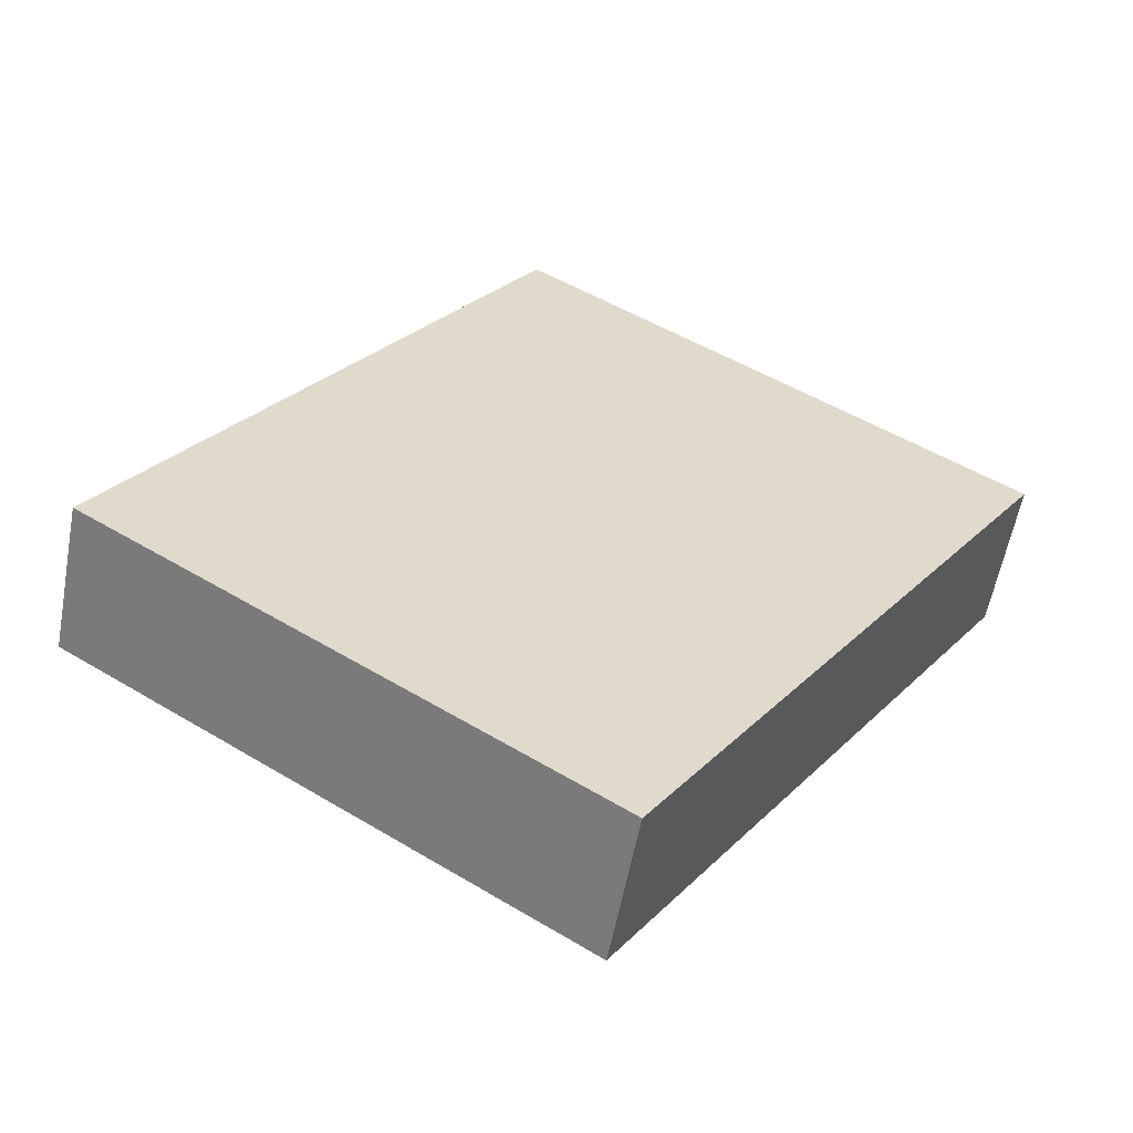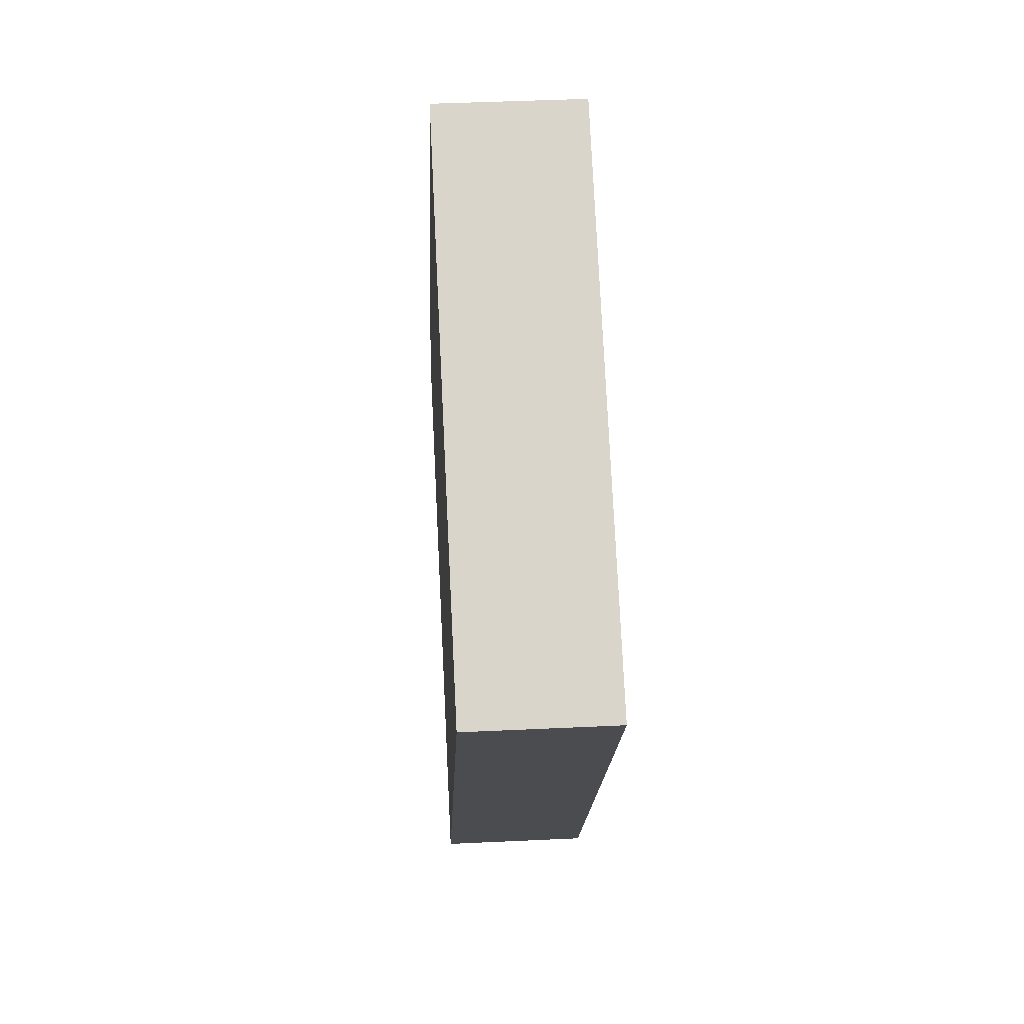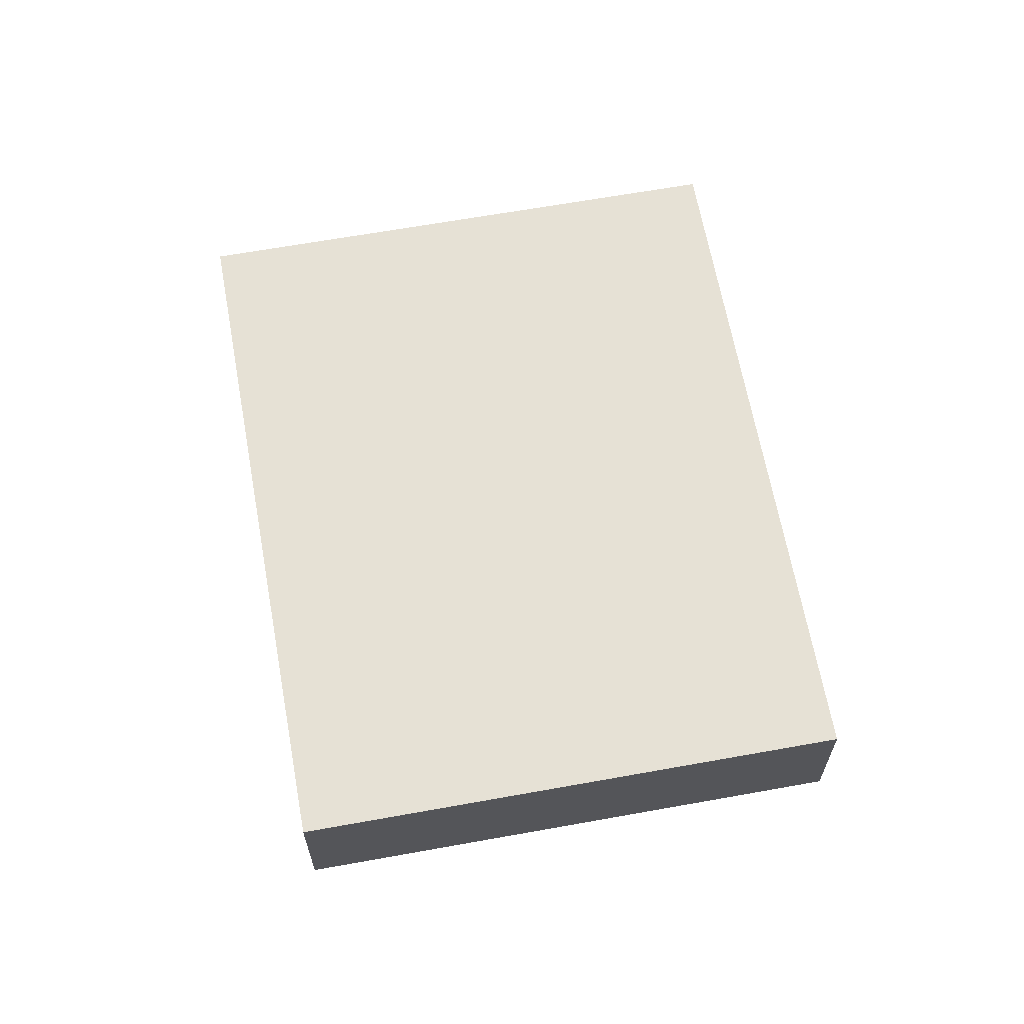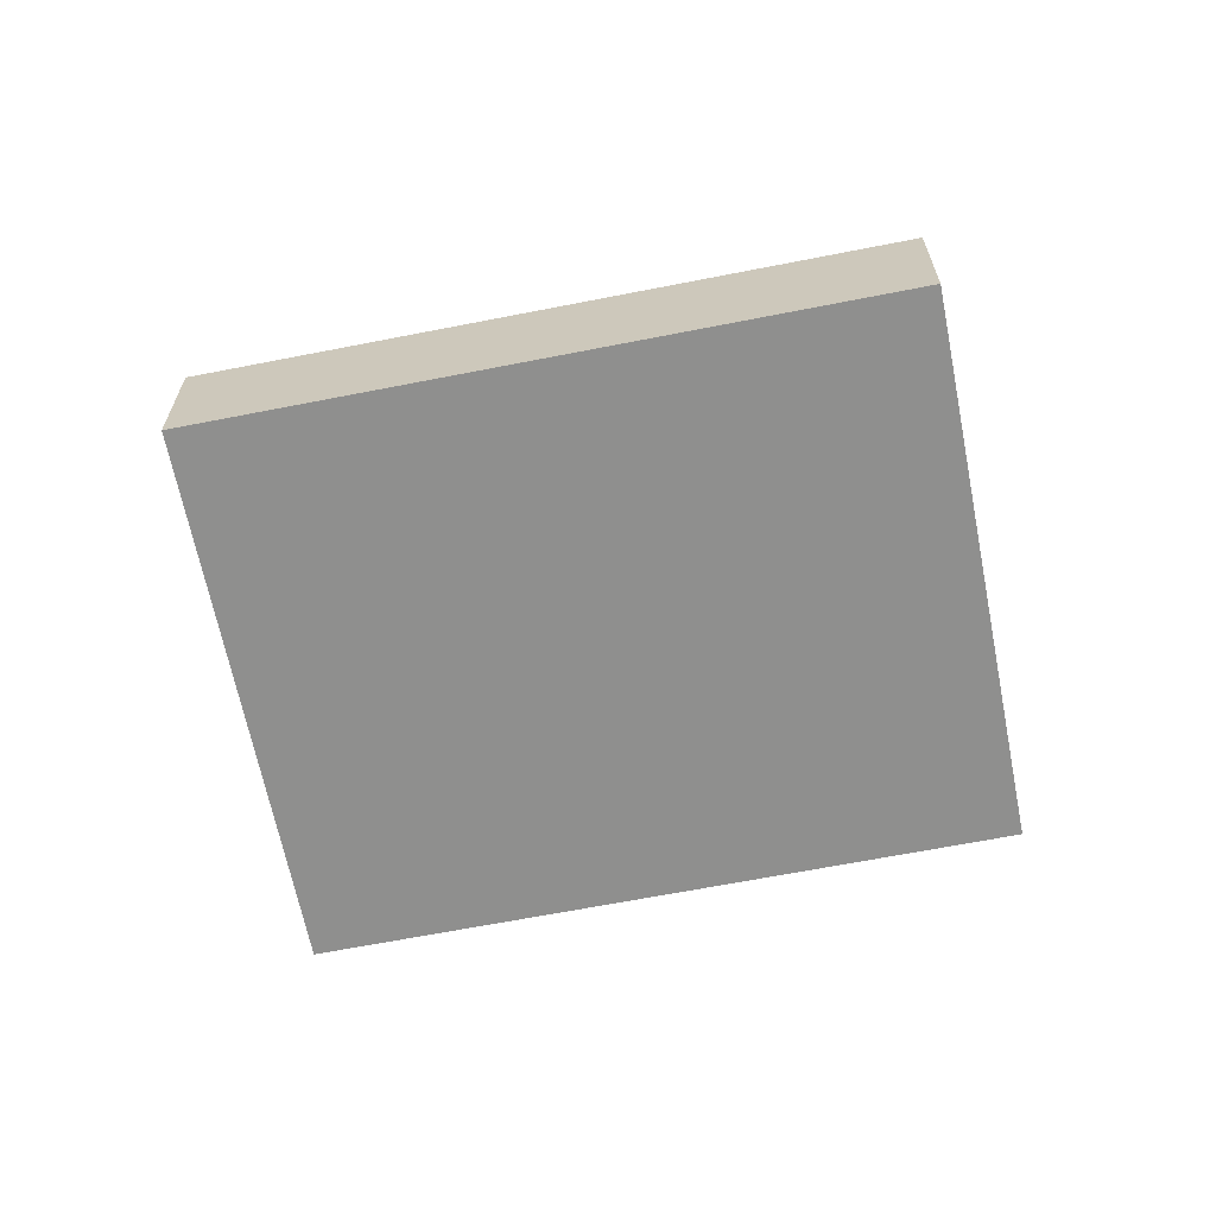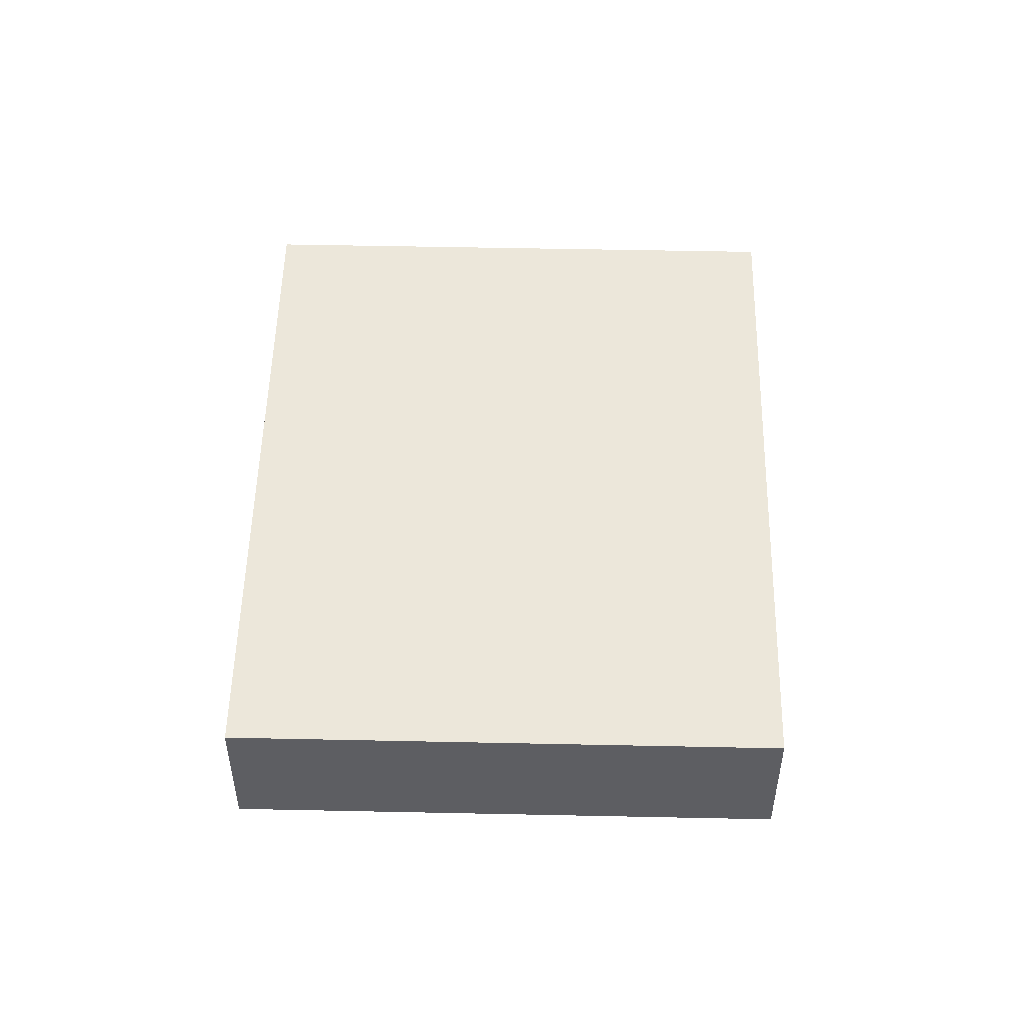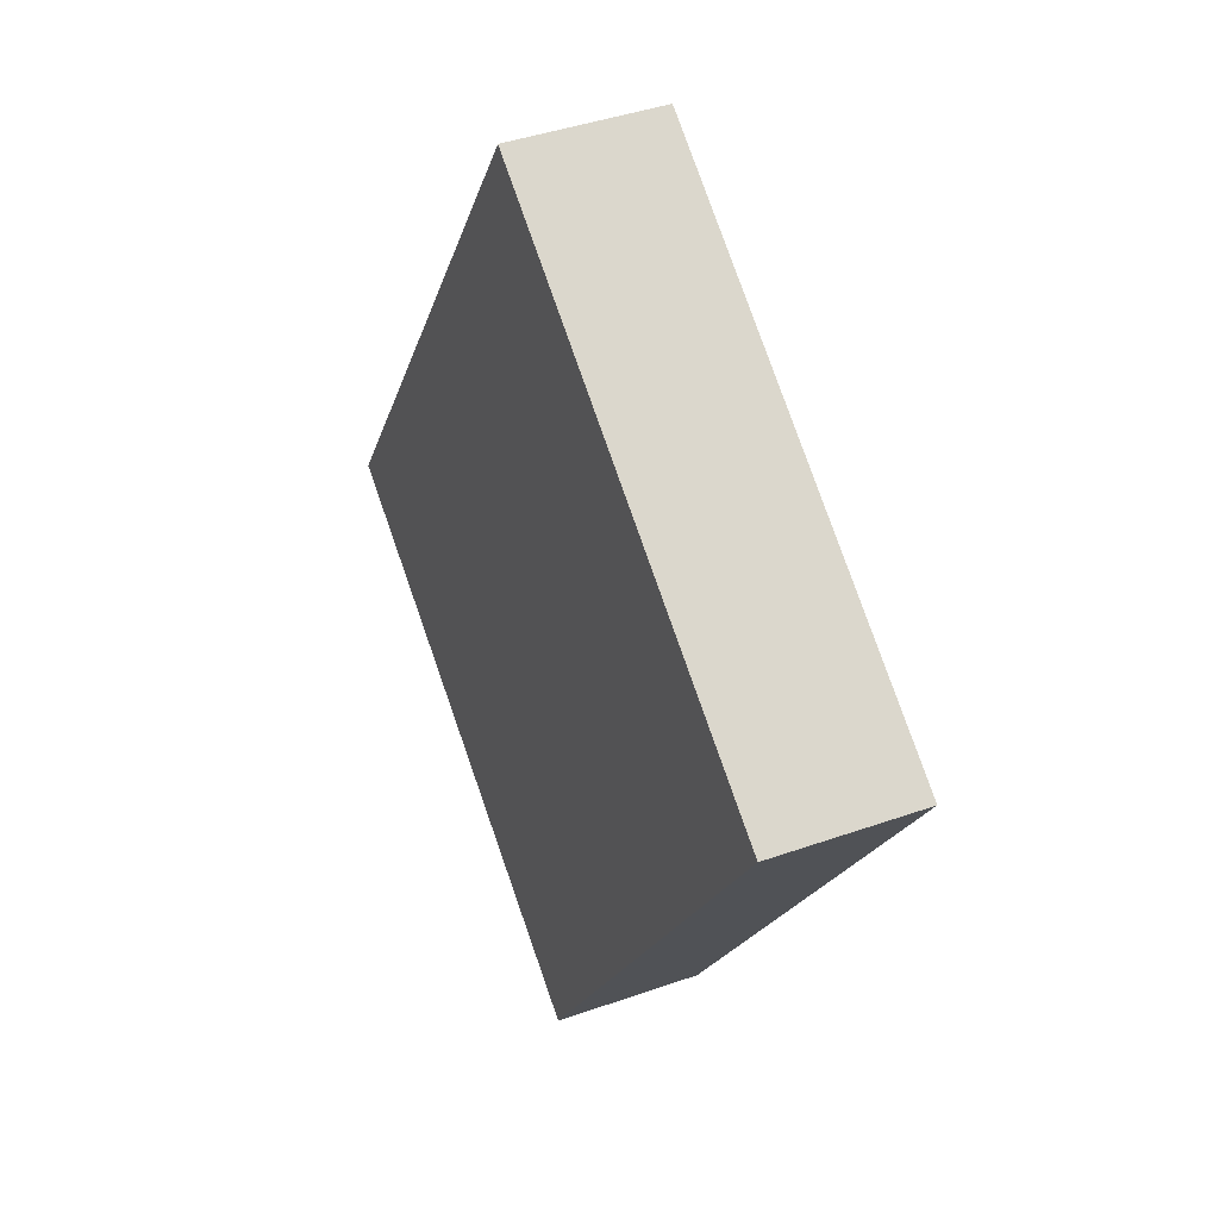
<metadata>
{"format":"obj","ext":"obj","renderer":"f3d","projection":"perspective","resolution":1024,"background":"white","views":[{"elev":-57.7,"azim":169.5,"up":"+Z"},{"elev":41.8,"azim":-93.3,"up":"+Z"},{"elev":64.7,"azim":-43.3,"up":"+Y"},{"elev":-65.2,"azim":-111.8,"up":"+Y"},{"elev":51.7,"azim":148.3,"up":"+Y"},{"elev":41.9,"azim":-113.1,"up":"+Z"}]}
</metadata>
<code>
o Book
v 0.9375 0.2625 0.6875
v 0.7278 0.2625 0.5513
v 0.7278 0.325 0.5513
v 0.9375 0.325 0.6875
v 0.5576 0.2625 0.8134
v 0.7673 0.2625 0.9496
v 0.7673 0.325 0.9496
v 0.5576 0.325 0.8134
f 1 2 3 4
f 5 6 7 8
f 4 3 8 7
f 6 5 2 1
f 6 1 4 7
f 2 5 8 3

</code>
